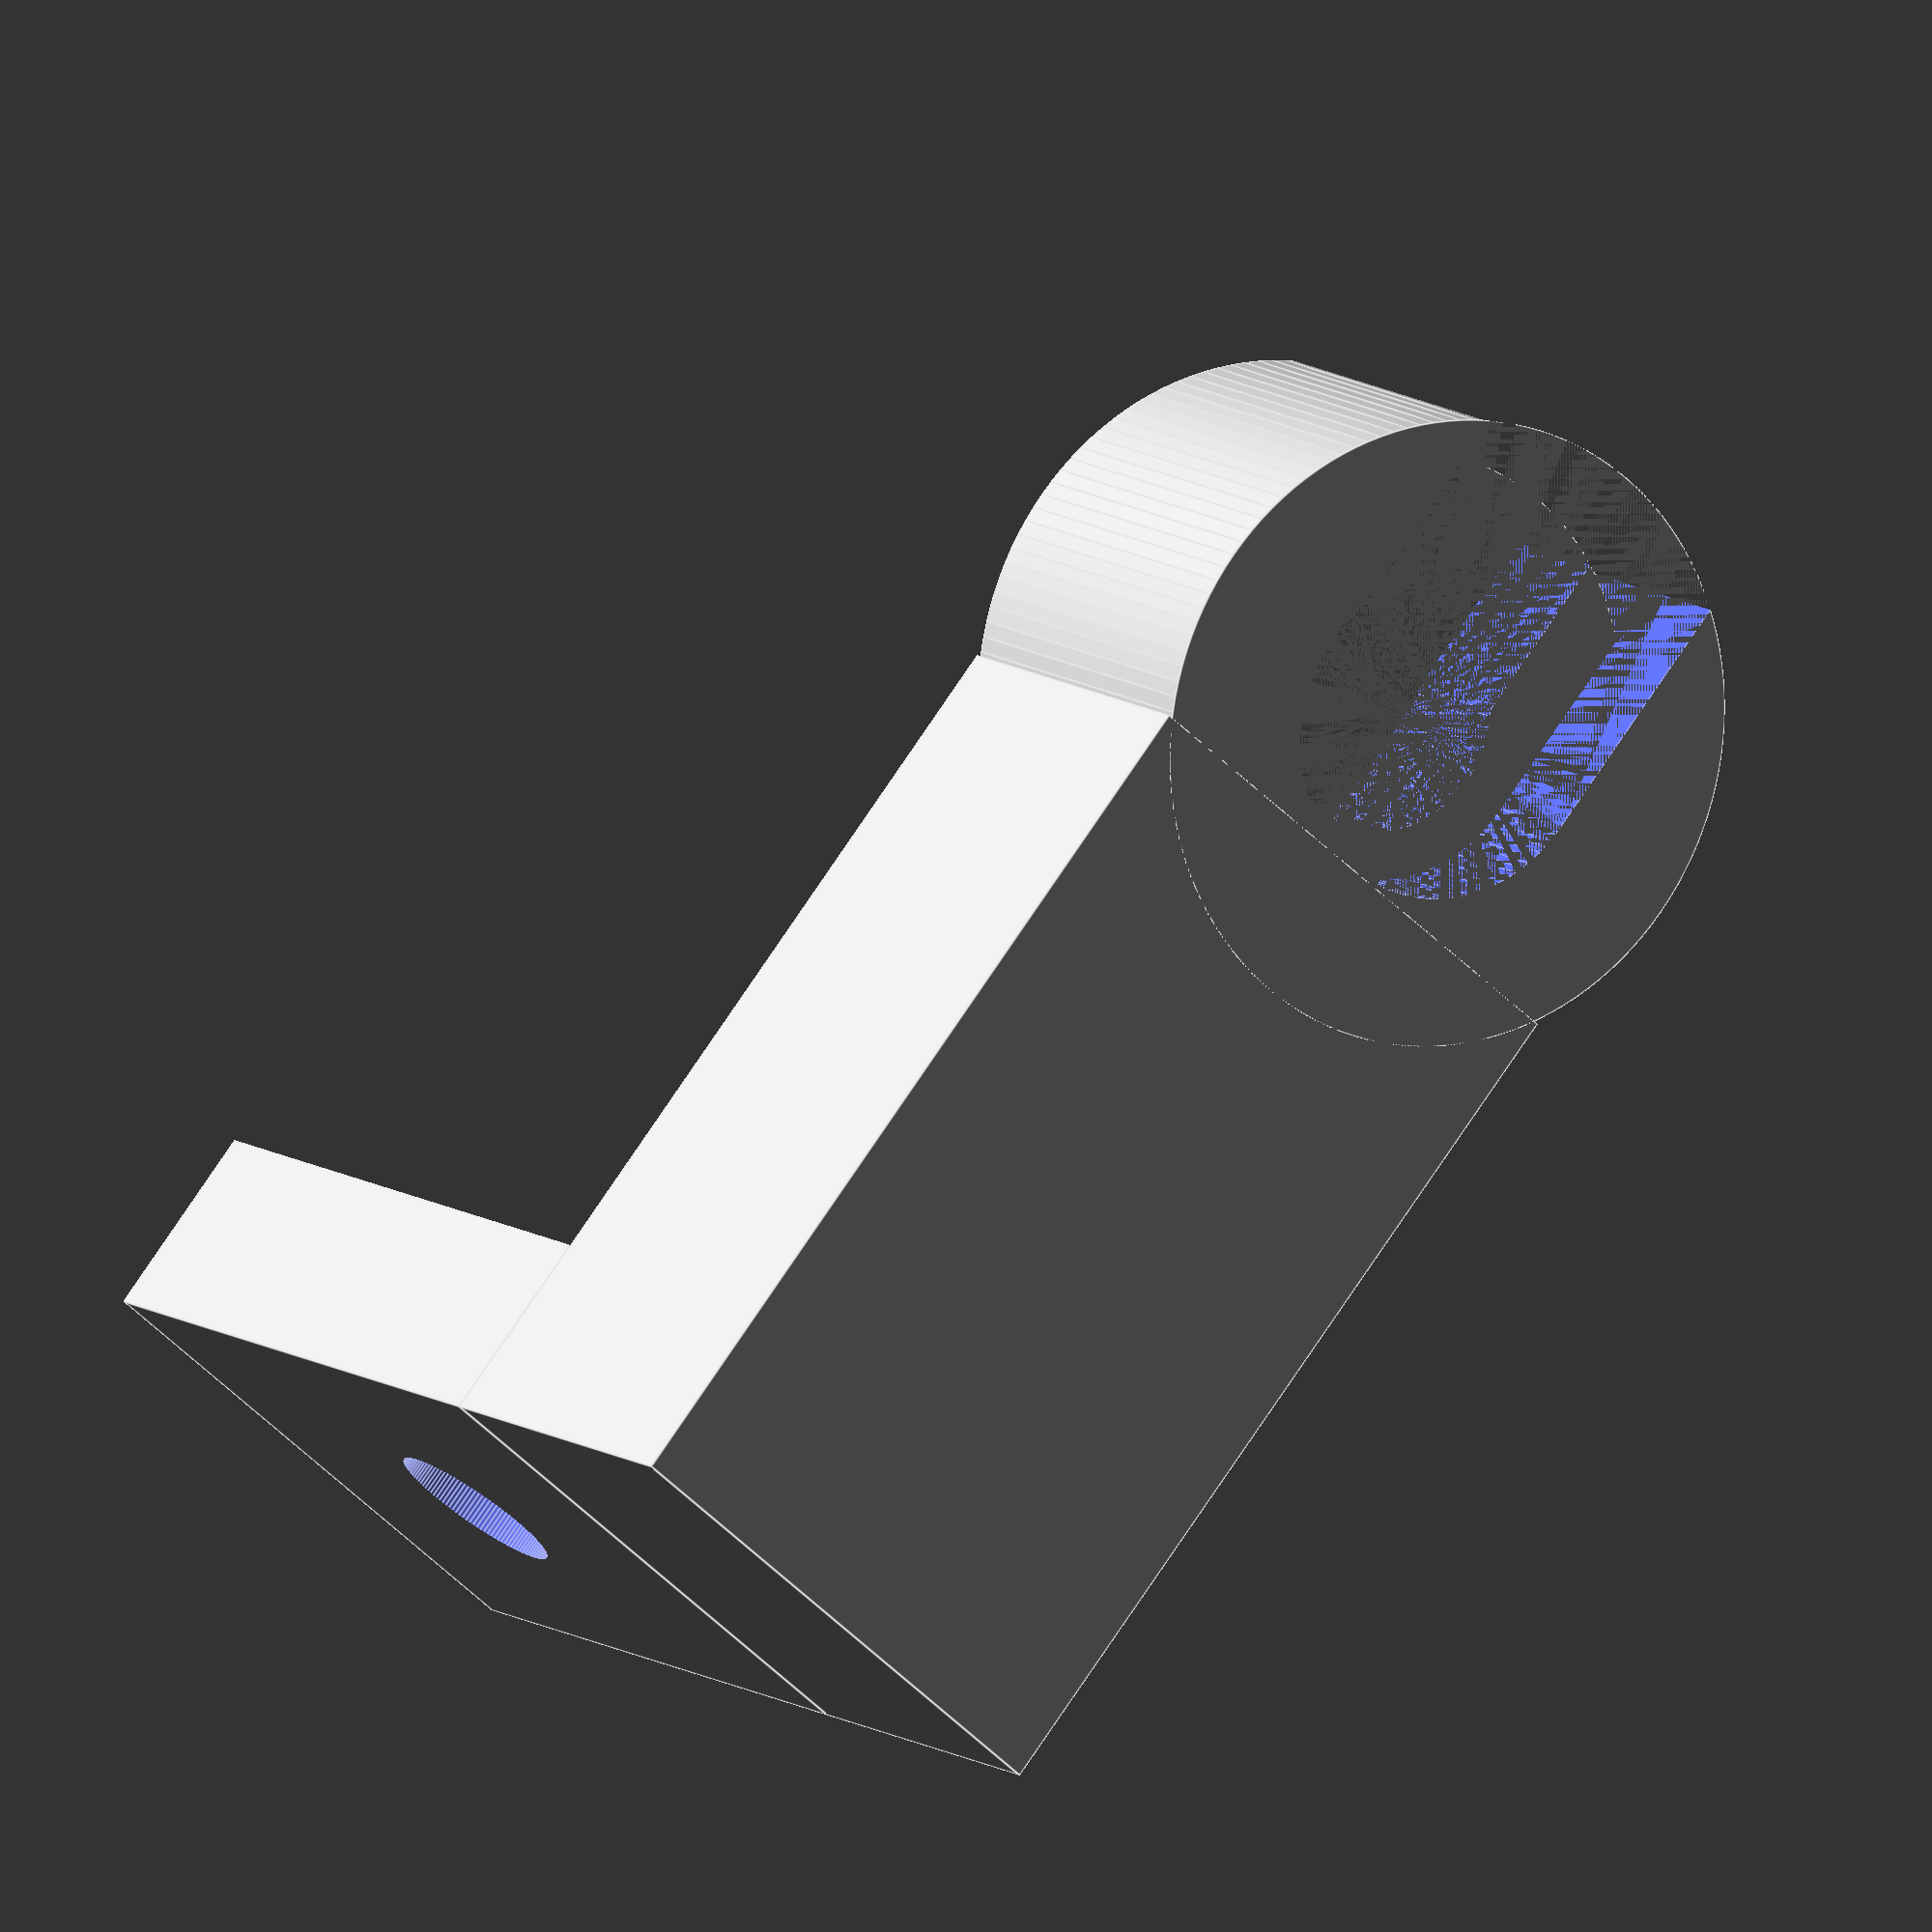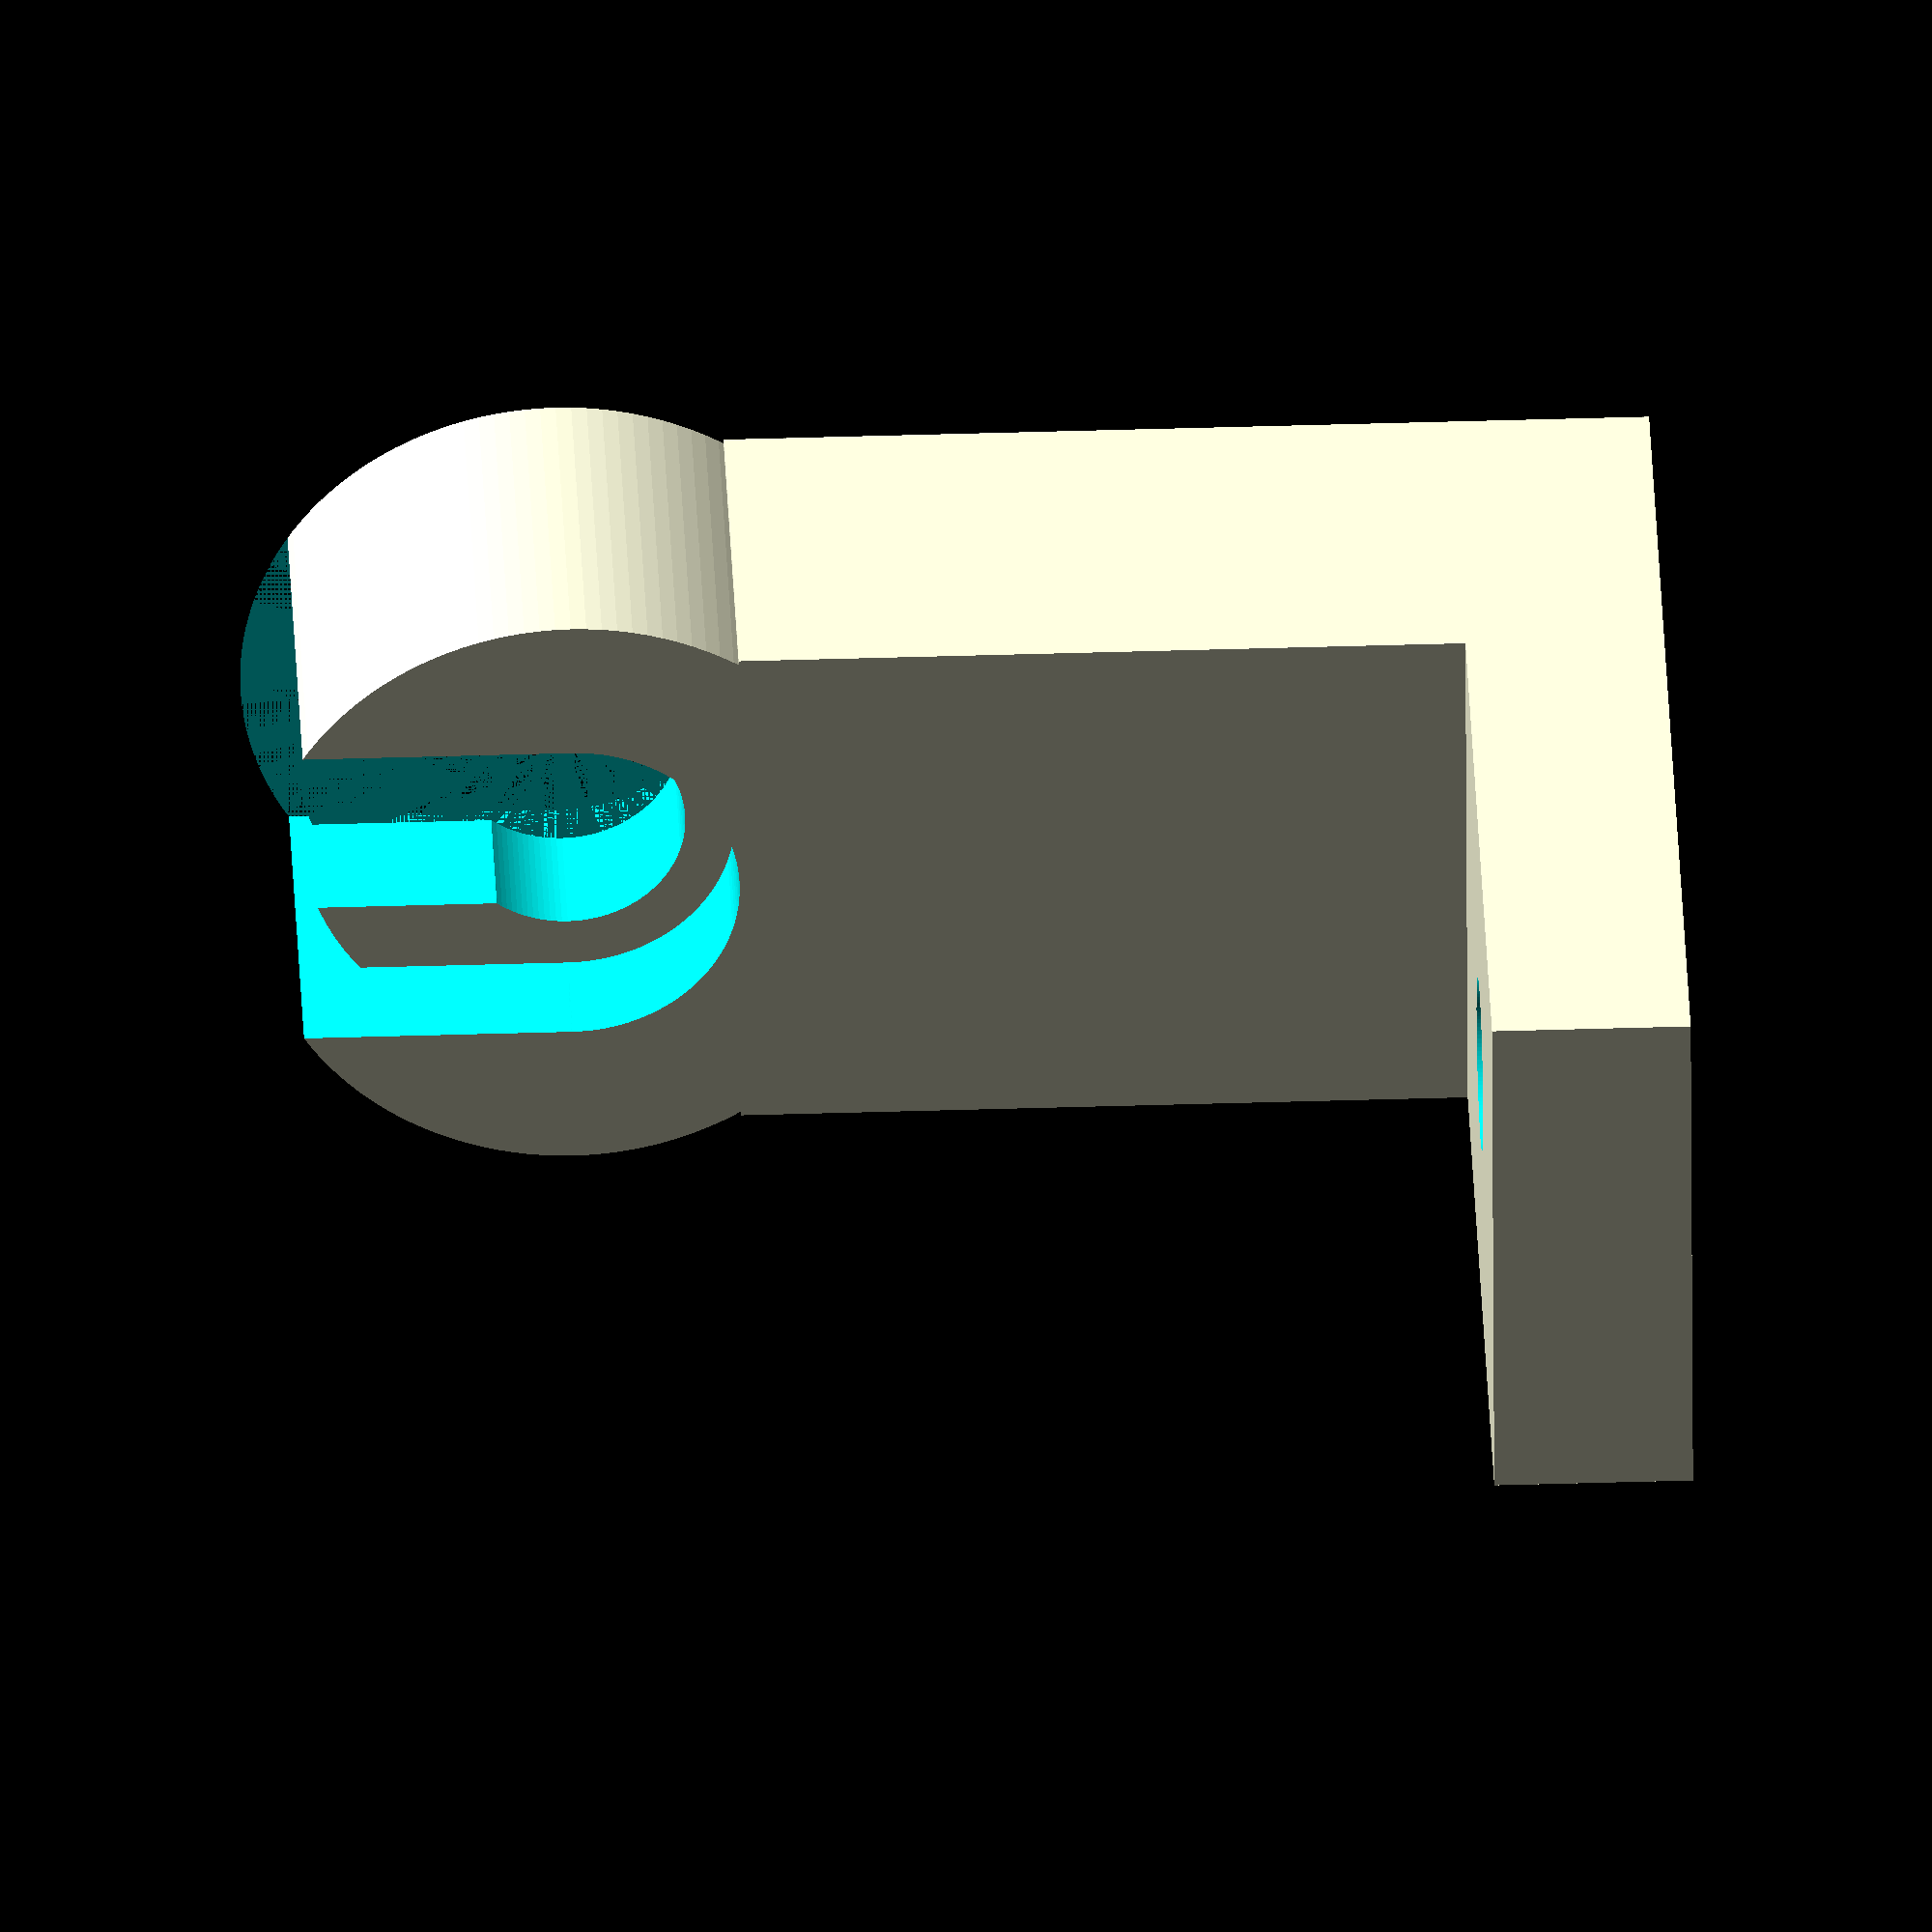
<openscad>
$fn=128;

wall = 3;
h = 8;

module clip(d, h = h, cutout_pct = 0.7) {
    difference() {
        cylinder(d = d + wall*2, h=h);
        cylinder(d=d, h=100);
        clip_hole = d*cutout_pct;
        translate([0, -clip_hole/2, 0]) cube([100, clip_hole, 100]);
    }
}

clip_d = 8;
tube_d = 6.75;
notch_d = 4.75;
notch_h = 3;
w = clip_d + wall;

rotate([0, -90, 0])
difference() {
    union() {
        translate([0, -w/2, 0]) cube([22 - tube_d/2, w, h]);
        translate([22, 0, 0]) clip(tube_d, cutout_pct = 1);
        translate([22, 0, h/2 - notch_h/2]) clip(notch_d, notch_h, cutout_pct = 0.8);
        translate([0, -w/2, h]) cube([4, w, h+wall*2]);
    }
    translate([-50, 0, h + h/2 + wall]) rotate([0, 90, 0]) cylinder(d = 3.5, h=100);
}
</openscad>
<views>
elev=101.9 azim=54.4 roll=326.0 proj=o view=edges
elev=319.9 azim=173.8 roll=87.8 proj=o view=solid
</views>
